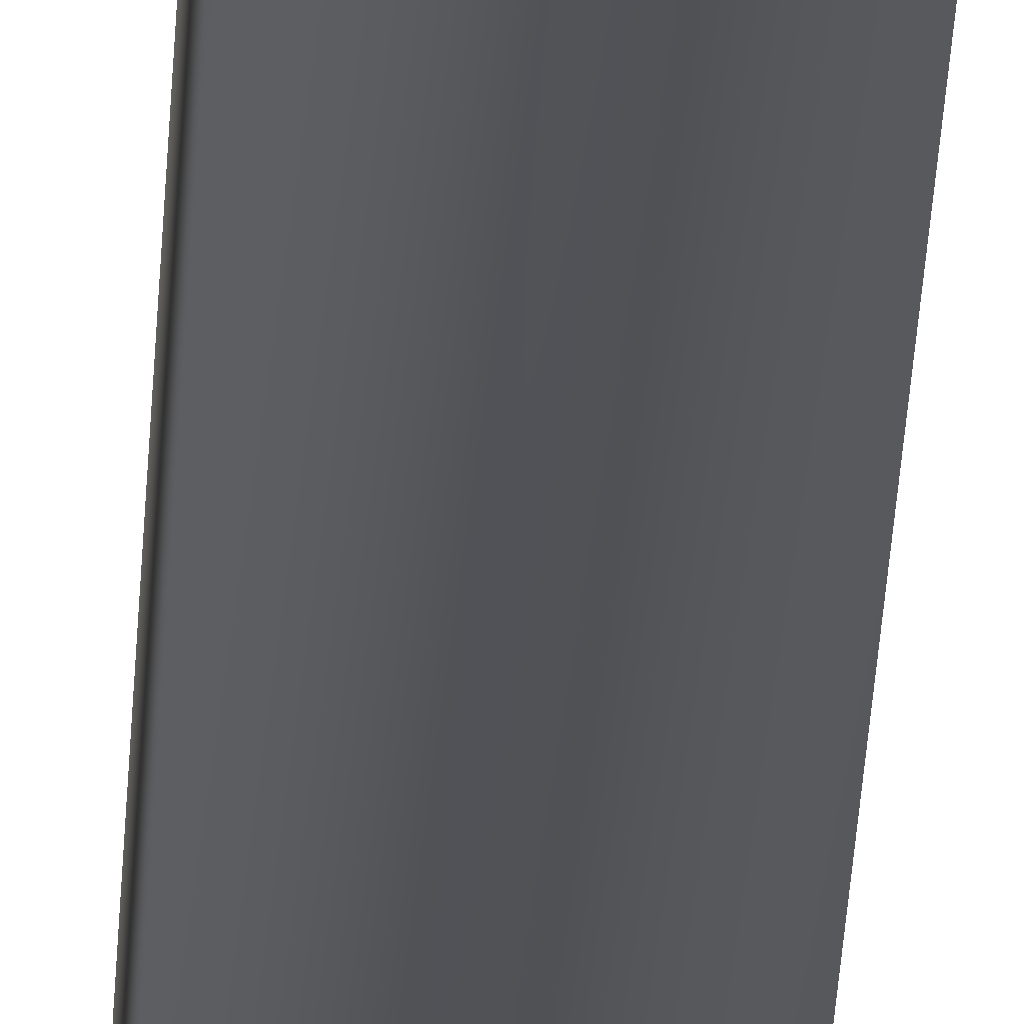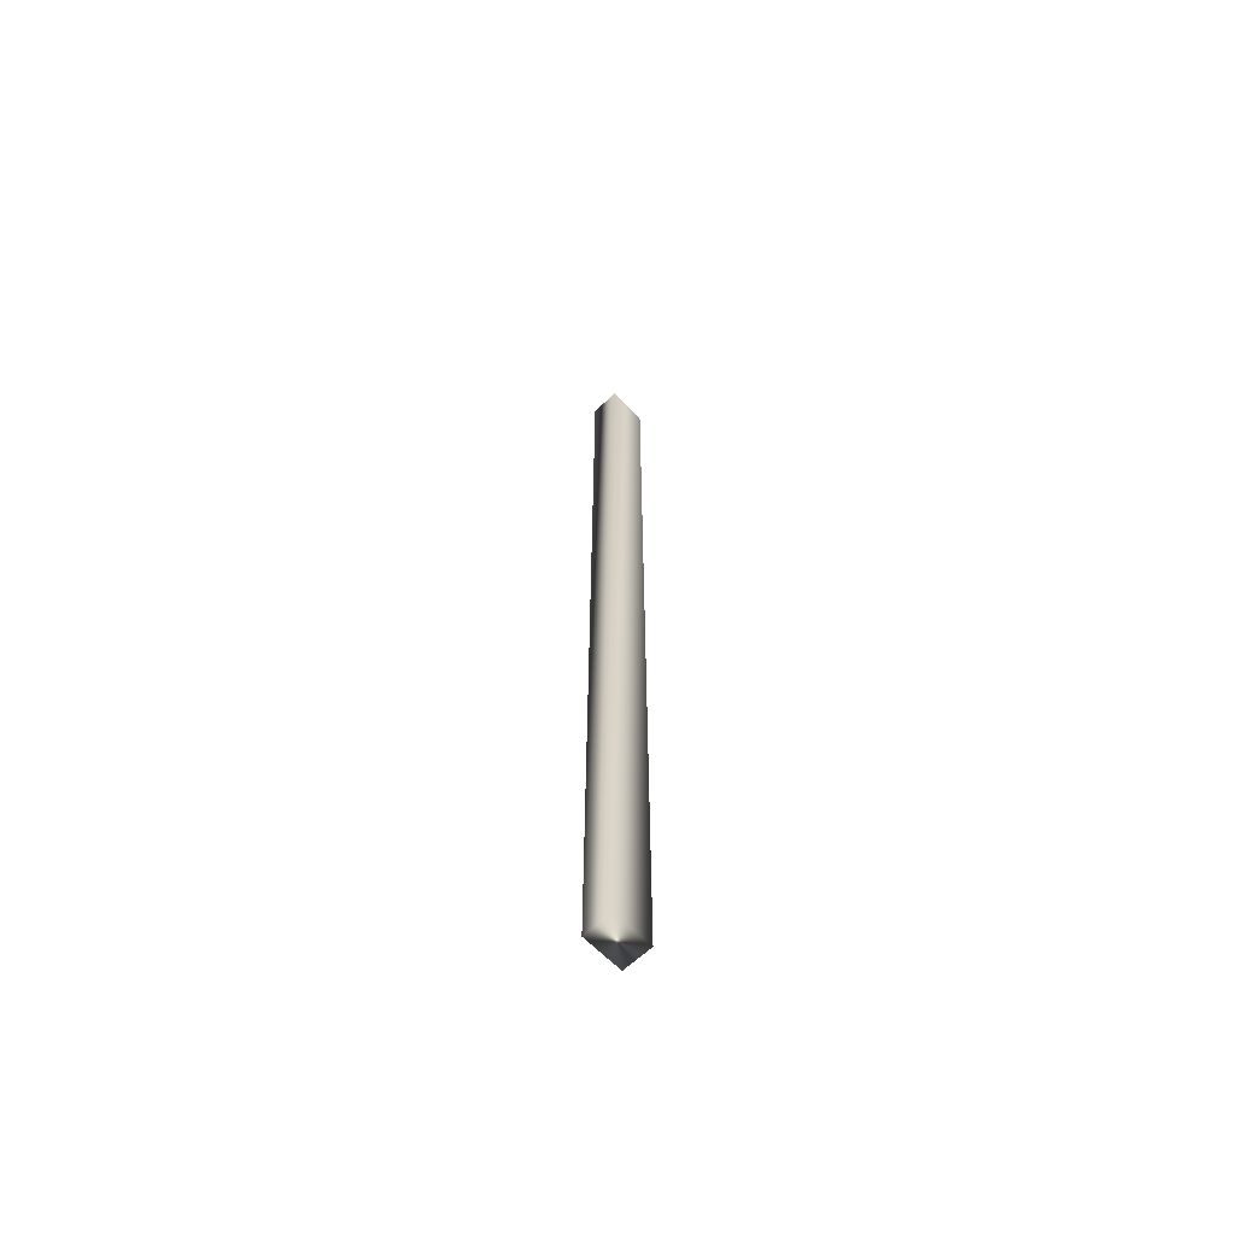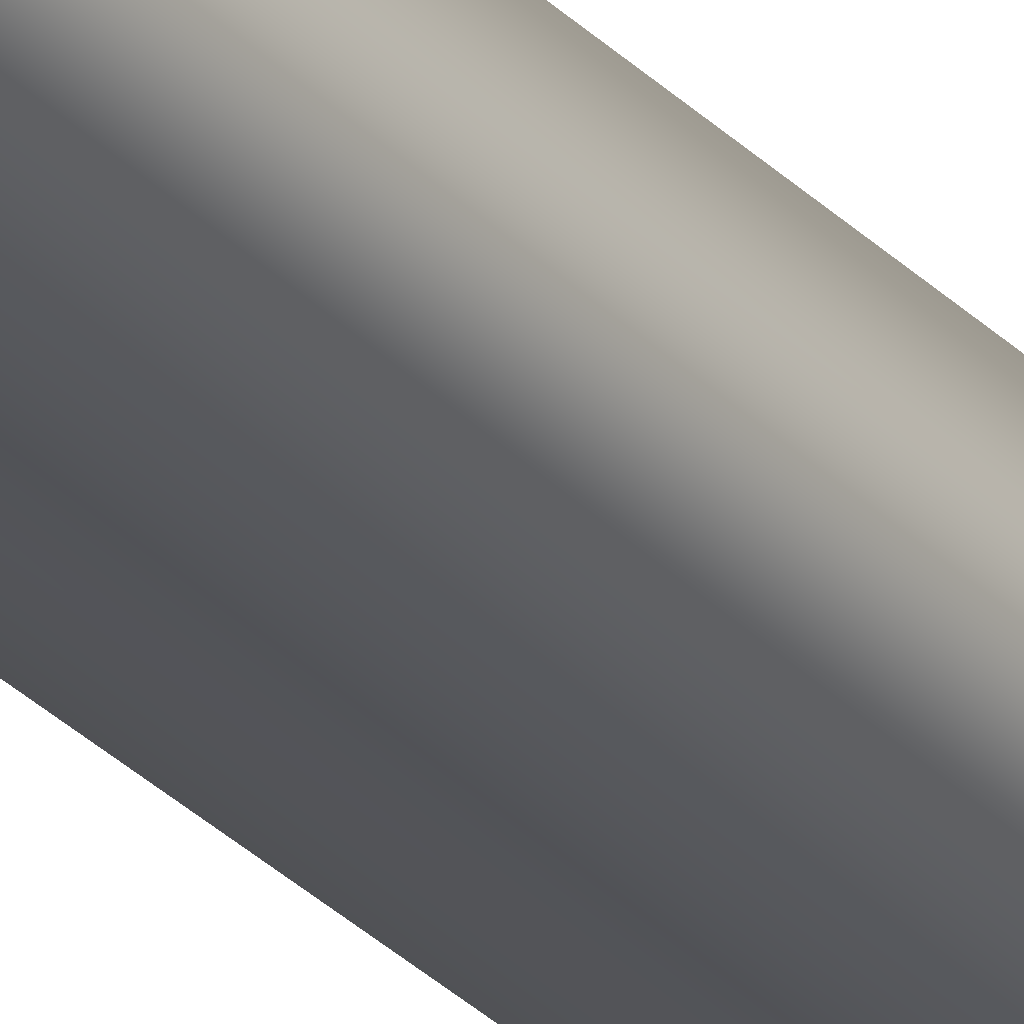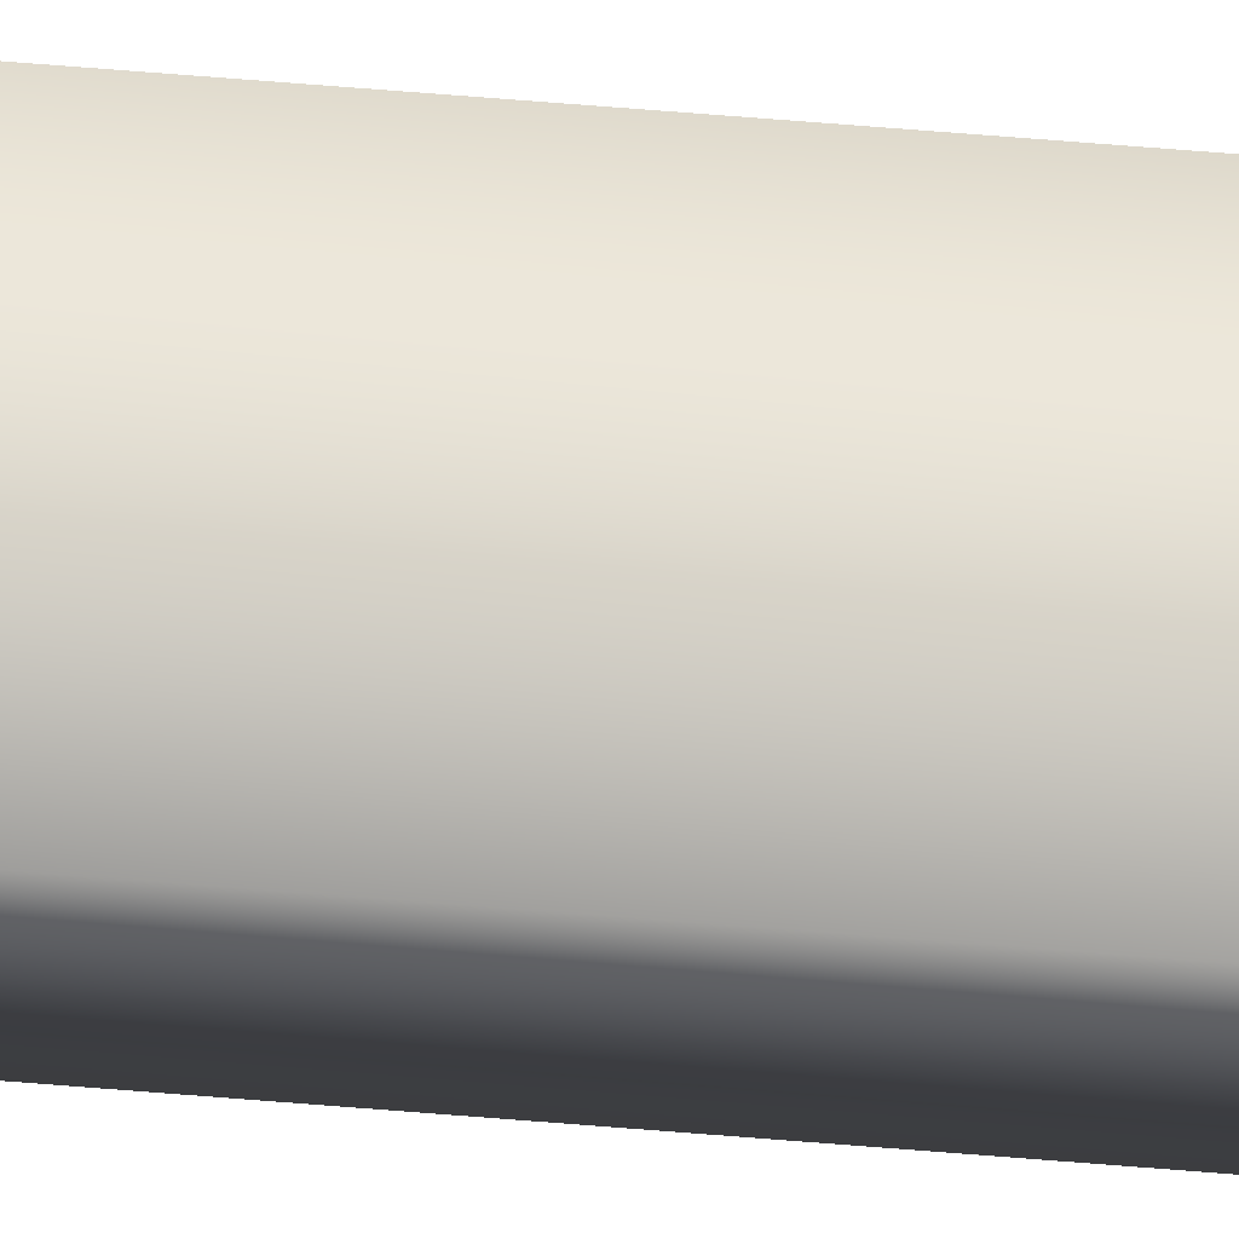
<metadata>
{"format":"obj","ext":"obj","renderer":"f3d","projection":"perspective","resolution":1024,"background":"white","views":[{"elev":-21.3,"azim":178.1,"up":"+Z"},{"elev":-63.0,"azim":-46.3,"up":"+Y"},{"elev":-26.3,"azim":31.7,"up":"+Z"},{"elev":69.8,"azim":-85.4,"up":"+Z"}]}
</metadata>
<code>
v -37.52 23.75 -127.4
v -37.52 37.25 -127.4
v -38.08 23.75 -127.4
v -38.08 37.25 -127.4
v -38.08 23.75 -127.8
v -38.08 37.25 -127.8
v -37.52 23.75 -127.8
v -37.52 37.25 -127.8
f 1 2 3
f 3 2 4
f 3 4 5
f 5 4 6
f 7 8 1
f 1 8 2
f 3 5 1
f 1 5 7
f 6 4 8
f 8 4 2
f 5 6 7
f 7 6 8

</code>
